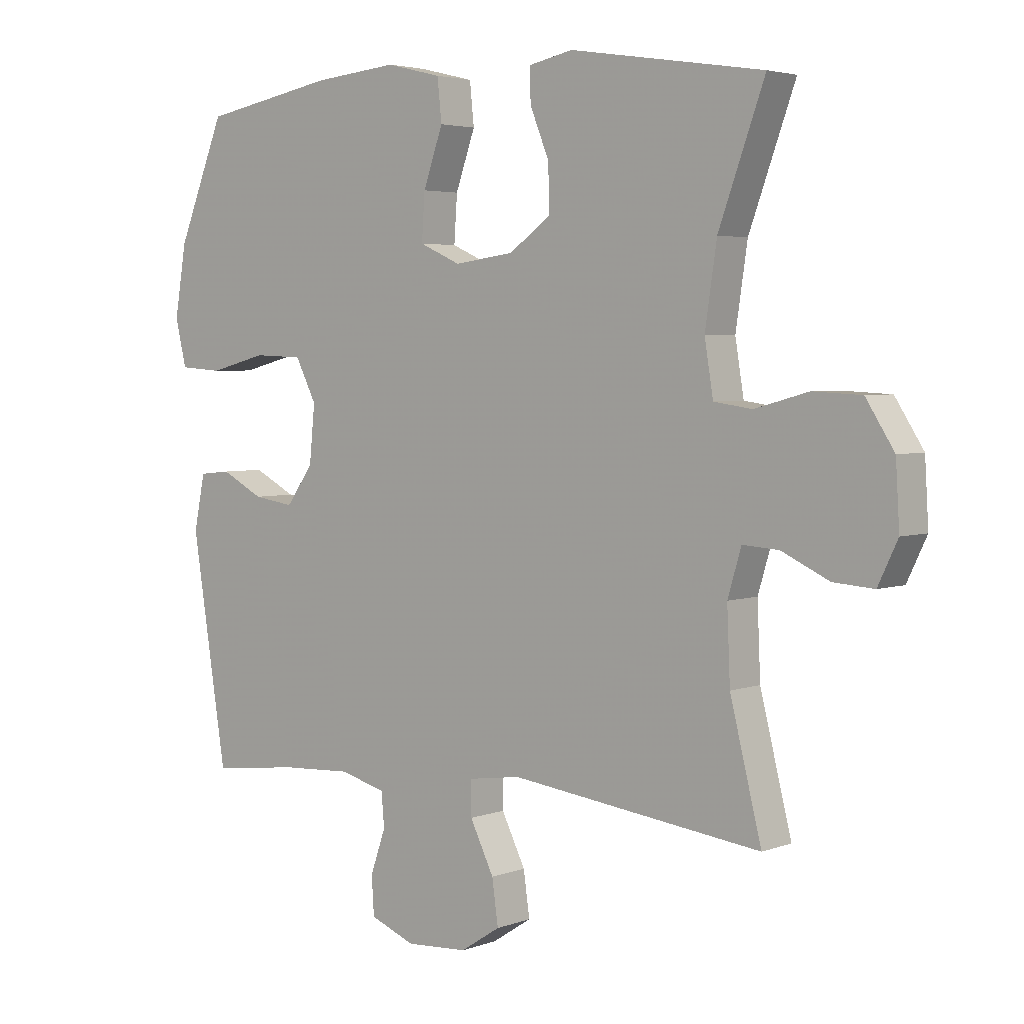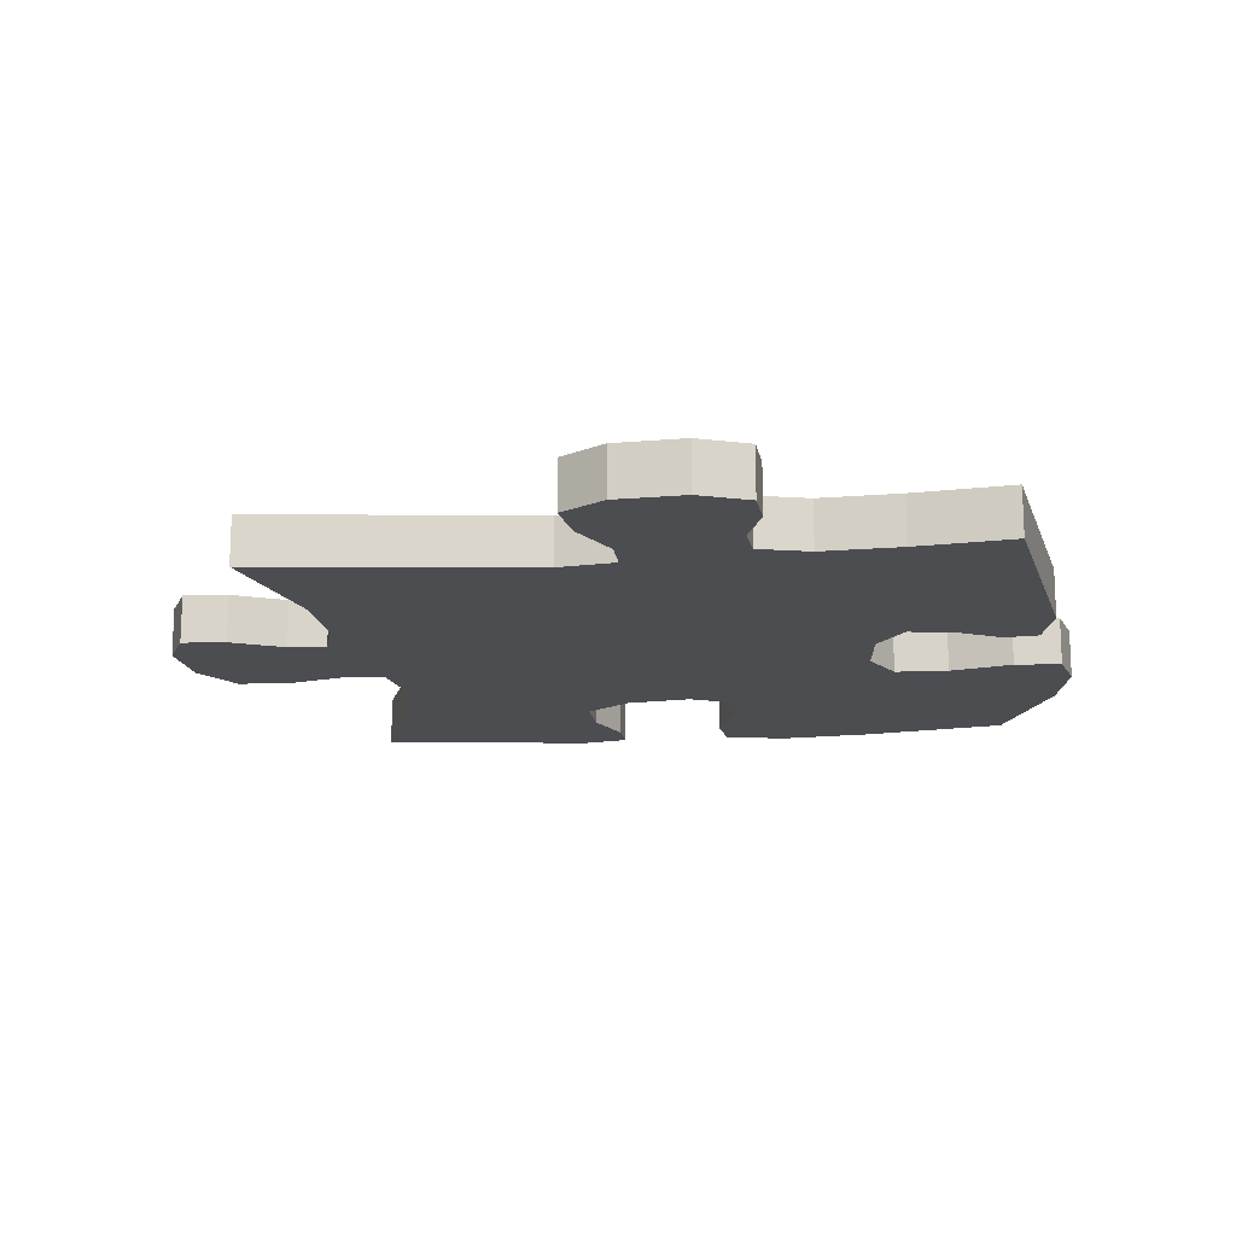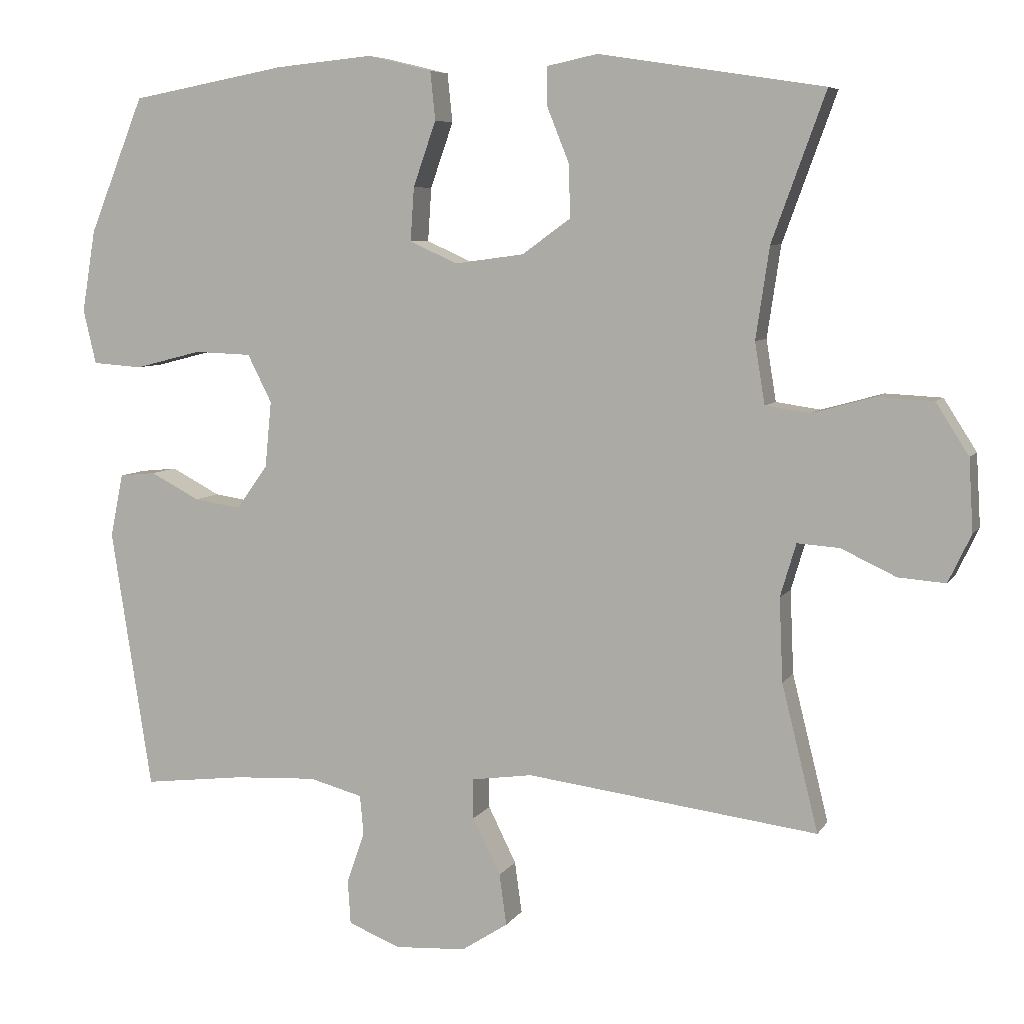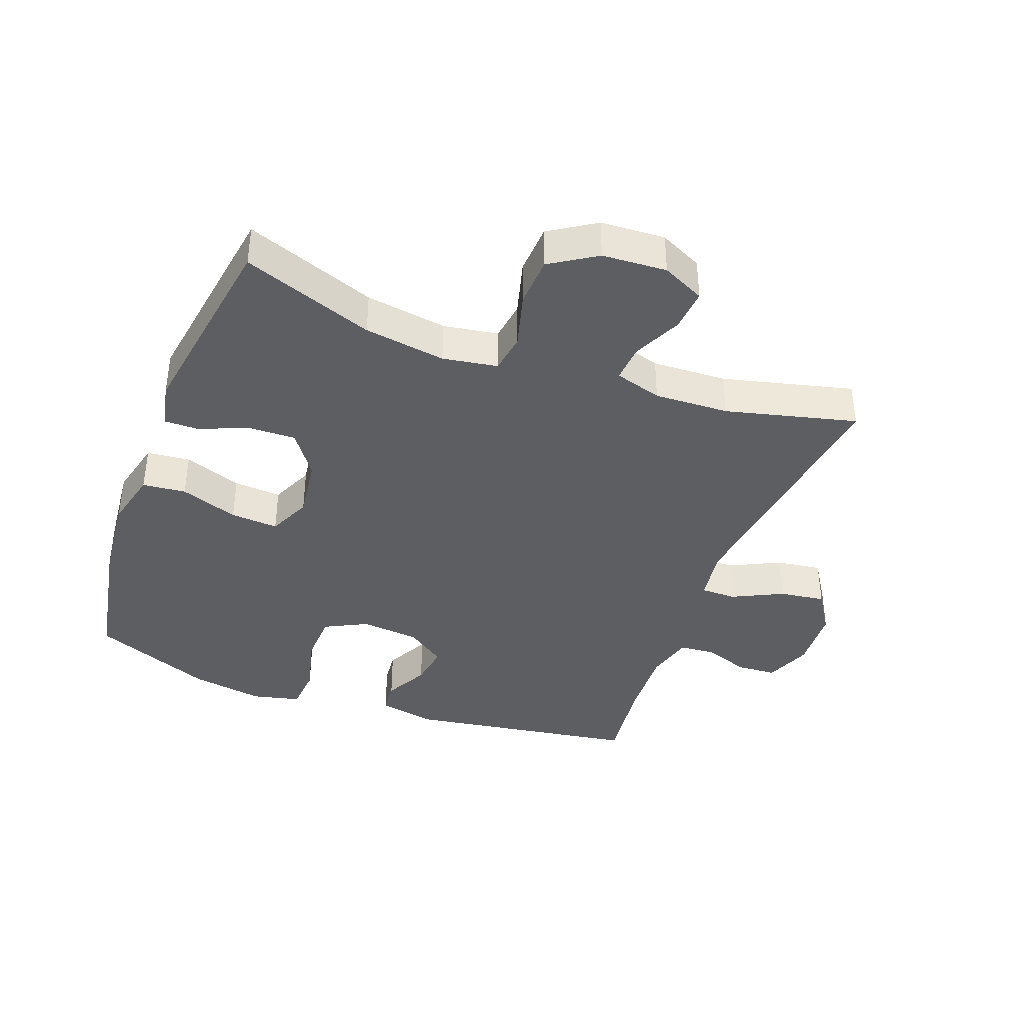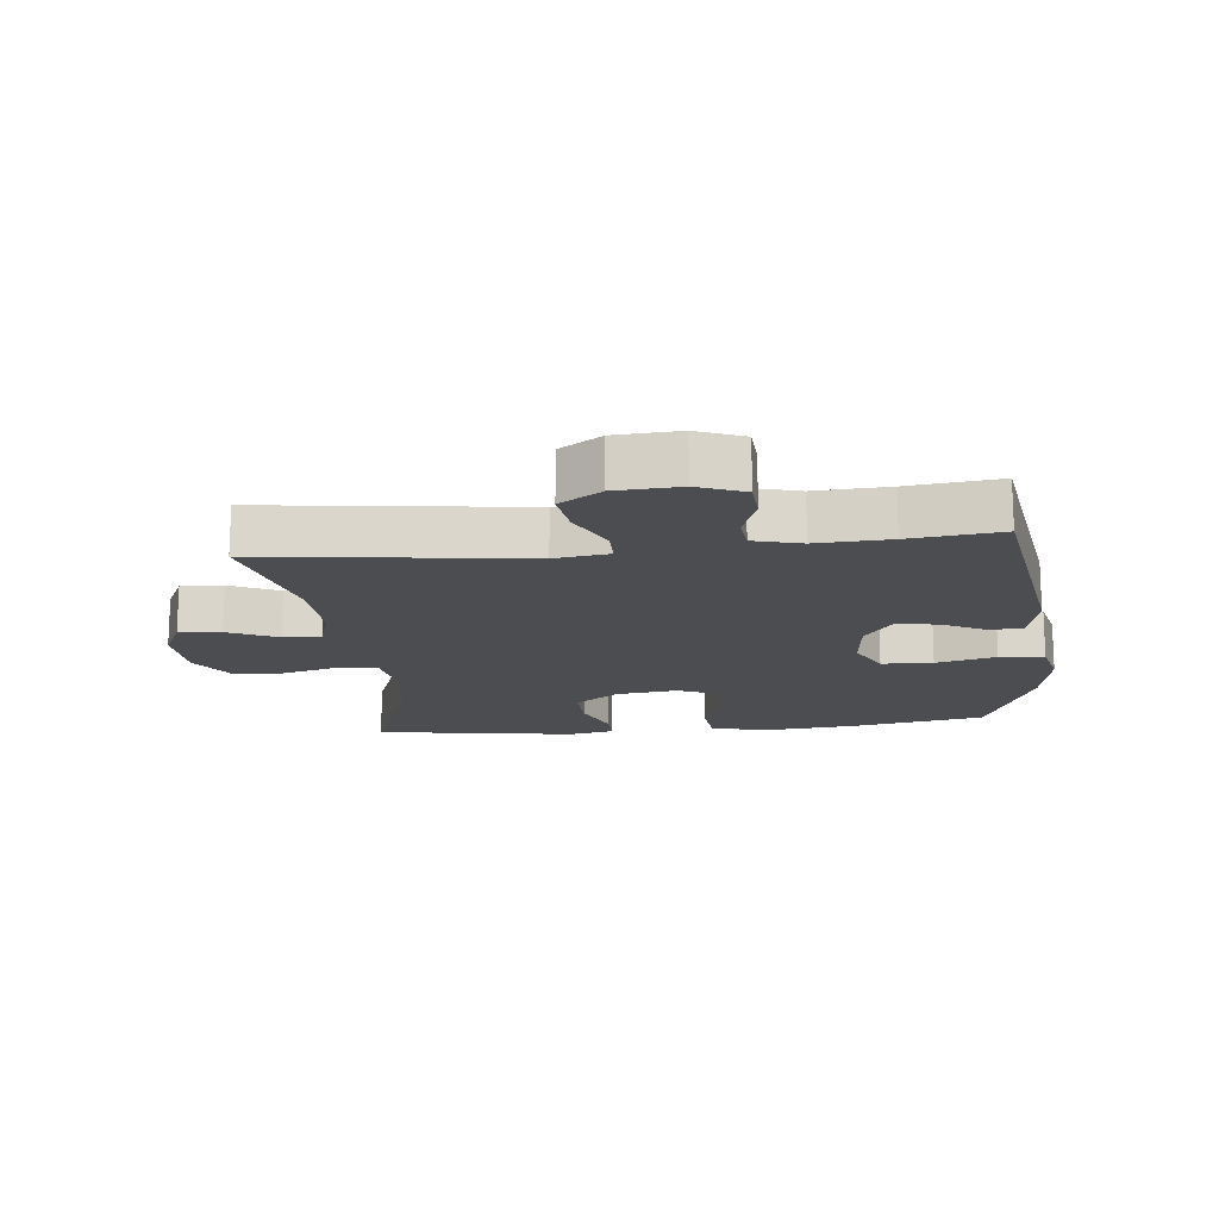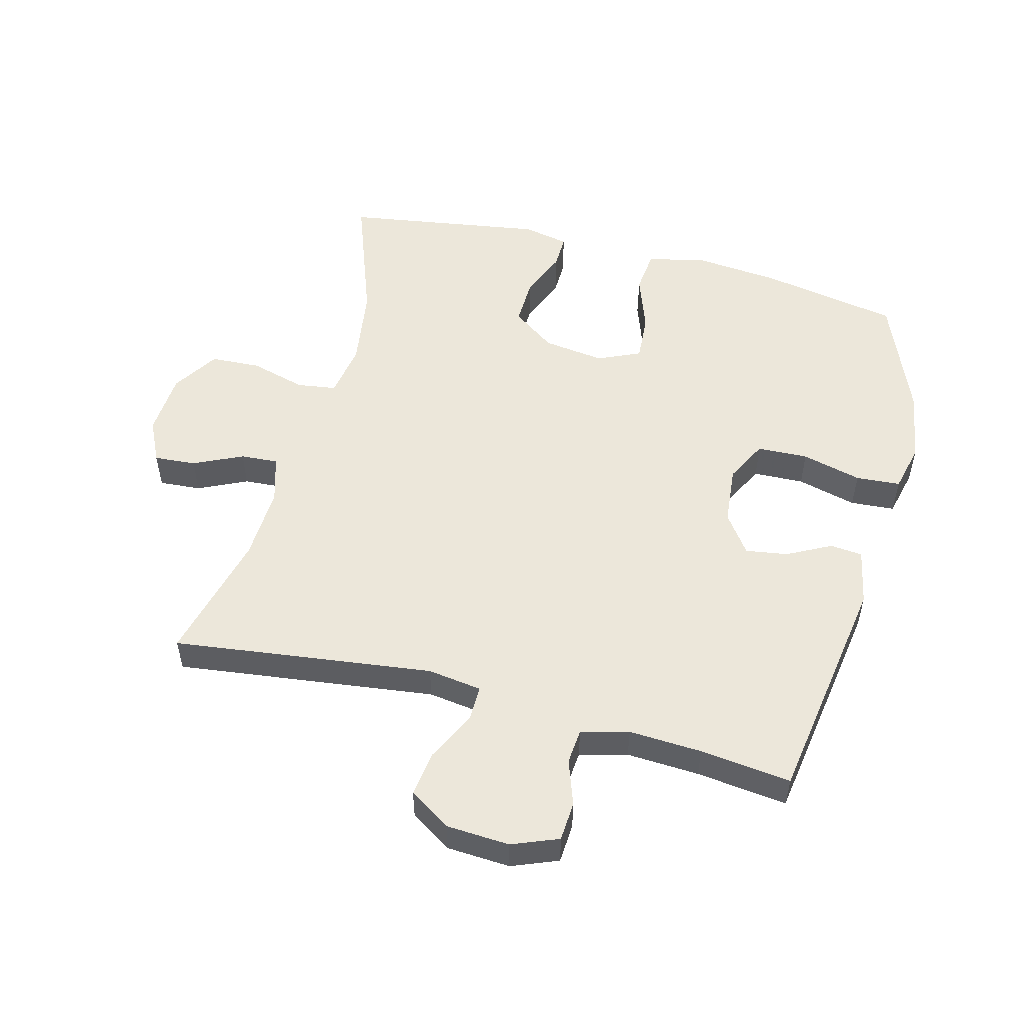
<metadata>
{"format":"obj","ext":"obj","renderer":"f3d","projection":"perspective","resolution":1024,"background":"white","views":[{"elev":3.8,"azim":39.7,"up":"+Z"},{"elev":-15.8,"azim":-173.2,"up":"+Y"},{"elev":6.7,"azim":18.4,"up":"+Z"},{"elev":-39.1,"azim":69.5,"up":"+Y"},{"elev":-16.0,"azim":-173.9,"up":"+Y"},{"elev":52.8,"azim":-165.3,"up":"+Y"}]}
</metadata>
<code>
v 0.5 0.07 -0.5
v 0.091 0.07 -0.448
v 0.006 0.07 -0.46
v 0.006 0.07 -0.516
v 0.045 0.07 -0.595
v 0.055 0.07 -0.667
v -0.01 0.07 -0.709
v -0.11 0.07 -0.715
v -0.183 0.07 -0.686
v -0.187 0.07 -0.624
v -0.162 0.07 -0.552
v -0.167 0.07 -0.497
v -0.242 0.07 -0.477
v -0.357 0.07 -0.483
v -0.5 0.07 -0.5
v -0.557 0.07 -0.134
v -0.539 0.07 -0.045
v -0.488 0.07 -0.04
v -0.419 0.07 -0.076
v -0.353 0.07 -0.086
v -0.309 0.07 -0.025
v -0.3 0.07 0.068
v -0.334 0.07 0.135
v -0.414 0.07 0.138
v -0.508 0.07 0.114
v -0.578 0.07 0.119
v -0.596 0.07 0.195
v -0.577 0.07 0.31
v -0.5 0.07 0.5
v -0.282 0.07 0.54
v -0.145 0.07 0.553
v -0.055 0.07 0.531
v -0.048 0.07 0.463
v -0.08 0.07 0.372
v -0.085 0.07 0.297
v -0.018 0.07 0.267
v 0.079 0.07 0.28
v 0.147 0.07 0.329
v 0.145 0.07 0.403
v 0.114 0.07 0.48
v 0.113 0.07 0.534
v 0.185 0.07 0.549
v 0.5 0.07 0.5
v 0.425 0.07 0.294
v 0.406 0.07 0.166
v 0.42 0.07 0.08
v 0.482 0.07 0.071
v 0.569 0.07 0.095
v 0.648 0.07 0.091
v 0.694 0.07 0.019
v 0.7 0.07 -0.082
v 0.668 0.07 -0.149
v 0.602 0.07 -0.144
v 0.525 0.07 -0.108
v 0.466 0.07 -0.104
v 0.444 0.07 -0.178
v 0.449 0.07 -0.295
v 0.5 0 -0.5
v 0.091 0 -0.448
v 0.006 0 -0.46
v 0.006 0 -0.516
v 0.045 0 -0.595
v 0.055 0 -0.667
v -0.01 0 -0.709
v -0.11 0 -0.715
v -0.183 0 -0.686
v -0.187 0 -0.624
v -0.162 0 -0.552
v -0.167 0 -0.497
v -0.242 0 -0.477
v -0.357 0 -0.483
v -0.5 0 -0.5
v -0.557 0 -0.134
v -0.539 0 -0.045
v -0.488 0 -0.04
v -0.419 0 -0.076
v -0.353 0 -0.086
v -0.309 0 -0.025
v -0.3 0 0.068
v -0.334 0 0.135
v -0.414 0 0.138
v -0.508 0 0.114
v -0.578 0 0.119
v -0.596 0 0.195
v -0.577 0 0.31
v -0.5 0 0.5
v -0.282 0 0.54
v -0.145 0 0.553
v -0.055 0 0.531
v -0.048 0 0.463
v -0.08 0 0.372
v -0.085 0 0.297
v -0.018 0 0.267
v 0.079 0 0.28
v 0.147 0 0.329
v 0.145 0 0.403
v 0.114 0 0.48
v 0.113 0 0.534
v 0.185 0 0.549
v 0.5 0 0.5
v 0.425 0 0.294
v 0.406 0 0.166
v 0.42 0 0.08
v 0.482 0 0.071
v 0.569 0 0.095
v 0.648 0 0.091
v 0.694 0 0.019
v 0.7 0 -0.082
v 0.668 0 -0.149
v 0.602 0 -0.144
v 0.525 0 -0.108
v 0.466 0 -0.104
v 0.444 0 -0.178
v 0.449 0 -0.295
f 51 52 53 54
f 51 54 55
f 50 51 55
f 47 48 49 50
f 46 47 50 55
f 41 42 43 44
f 39 40 41 44
f 38 39 44 45
f 37 38 45 46
f 31 32 33 34
f 31 34 35
f 30 31 35
f 29 30 35
f 28 29 35
f 27 28 35 36
f 24 25 26 27
f 23 24 27 36
f 16 17 18 19
f 14 15 16 19
f 13 14 19 20
f 12 13 20 21
f 8 9 10 11
f 8 11 12
f 7 8 12
f 4 5 6 7
f 3 4 7 12
f 57 1 2
f 56 57 2 3
f 22 23 36 37
f 37 46 55 56
f 21 22 37 56
f 3 12 21 56
f 111 110 109 108
f 112 111 108
f 112 108 107
f 107 106 105 104
f 112 107 104 103
f 101 100 99 98
f 101 98 97 96
f 102 101 96 95
f 103 102 95 94
f 91 90 89 88
f 92 91 88
f 92 88 87
f 92 87 86
f 92 86 85
f 93 92 85 84
f 84 83 82 81
f 93 84 81 80
f 76 75 74 73
f 76 73 72 71
f 77 76 71 70
f 78 77 70 69
f 68 67 66 65
f 69 68 65
f 69 65 64
f 64 63 62 61
f 69 64 61 60
f 59 58 114
f 60 59 114 113
f 94 93 80 79
f 113 112 103 94
f 113 94 79 78
f 113 78 69 60
f 1 58 59 2
f 2 59 60 3
f 3 60 61 4
f 4 61 62 5
f 5 62 63 6
f 6 63 64 7
f 7 64 65 8
f 8 65 66 9
f 9 66 67 10
f 10 67 68 11
f 11 68 69 12
f 12 69 70 13
f 13 70 71 14
f 14 71 72 15
f 15 72 73 16
f 16 73 74 17
f 17 74 75 18
f 18 75 76 19
f 19 76 77 20
f 20 77 78 21
f 21 78 79 22
f 22 79 80 23
f 23 80 81 24
f 24 81 82 25
f 25 82 83 26
f 26 83 84 27
f 27 84 85 28
f 28 85 86 29
f 29 86 87 30
f 30 87 88 31
f 31 88 89 32
f 32 89 90 33
f 33 90 91 34
f 34 91 92 35
f 35 92 93 36
f 36 93 94 37
f 37 94 95 38
f 38 95 96 39
f 39 96 97 40
f 40 97 98 41
f 41 98 99 42
f 42 99 100 43
f 43 100 101 44
f 44 101 102 45
f 45 102 103 46
f 46 103 104 47
f 47 104 105 48
f 48 105 106 49
f 49 106 107 50
f 50 107 108 51
f 51 108 109 52
f 52 109 110 53
f 53 110 111 54
f 54 111 112 55
f 55 112 113 56
f 56 113 114 57
f 57 114 58 1

</code>
